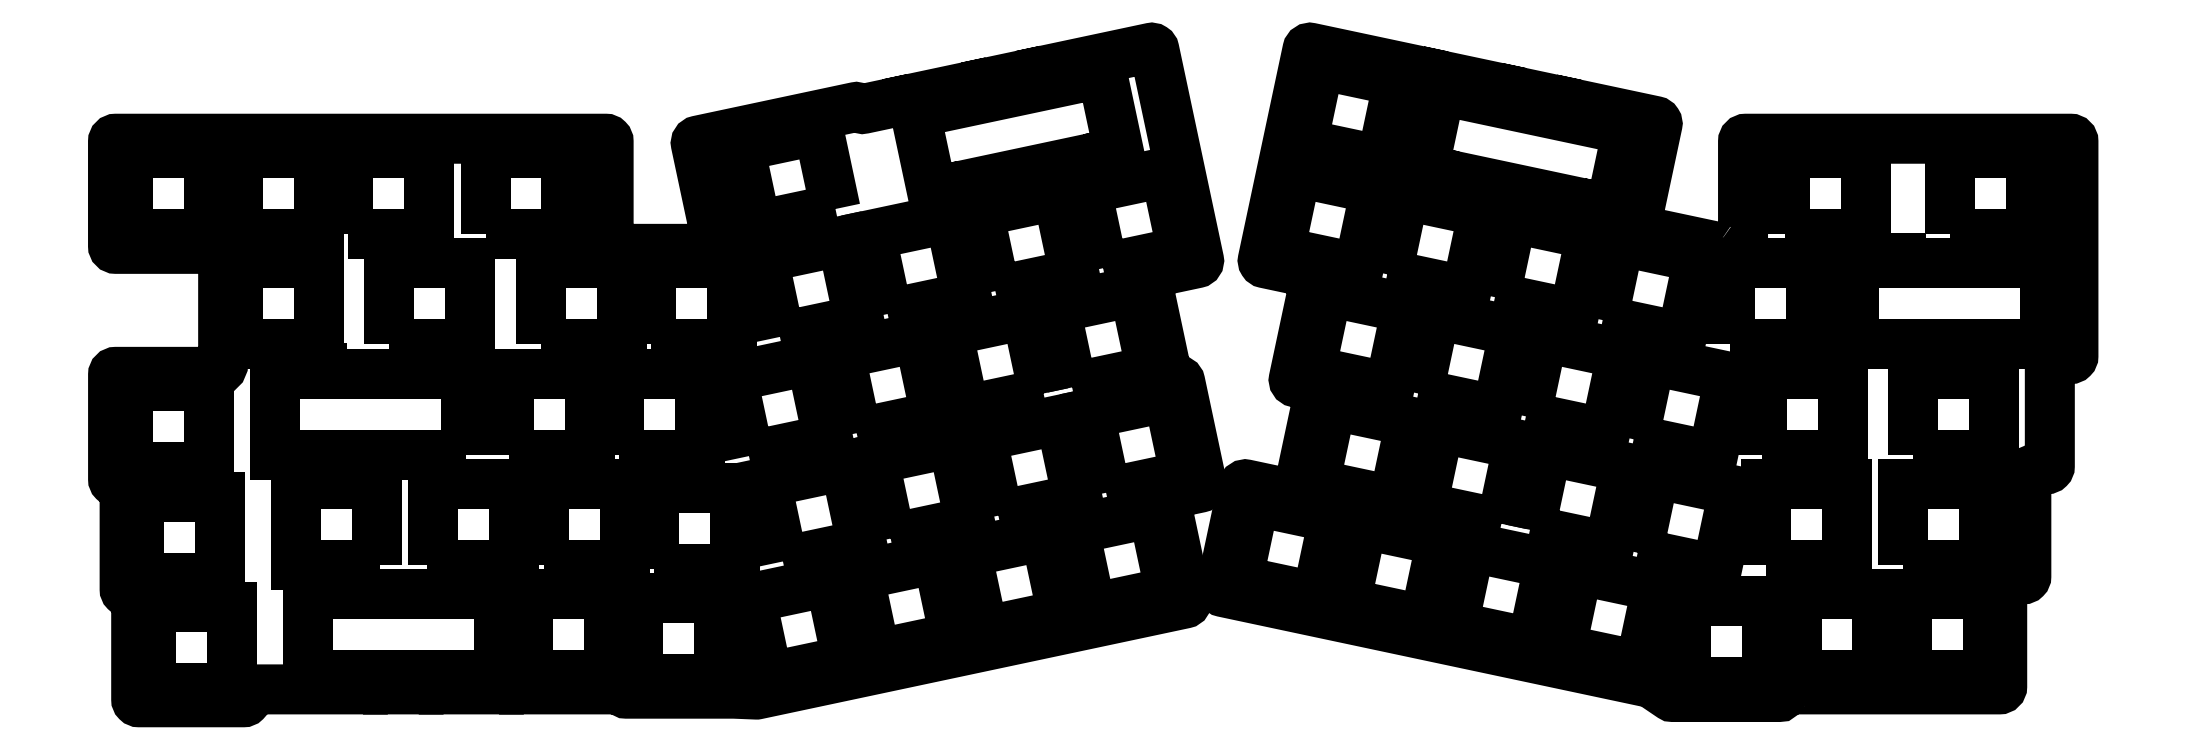
<metadata>
{"format":"dxf","ext":"dxf","renderer":"ezdxf+matplotlib","layout":"modelspace","background":"white","min_lineweight":24,"dpi":150}
</metadata>
<code>
0
SECTION
2
ENTITIES
0
LWPOLYLINE
8
0
90
4
70
1
43
0
10
-78.35
20
85.75
10
-78.35
20
99.75
10
-64.35
20
99.75
10
-64.35
20
85.75
0
LWPOLYLINE
8
0
90
4
70
1
43
0
10
-137.7
20
97.88
10
-134.7
20
111.6
10
-121.1
20
108.7
10
-124
20
94.97
0
LWPOLYLINE
8
0
90
4
70
1
43
0
10
-132.3
20
77.26
10
-129.4
20
90.96
10
-115.7
20
88.05
10
-118.6
20
74.35
0
LWPOLYLINE
8
0
90
4
70
1
43
0
10
-46.71
20
66.7
10
-46.71
20
80.7
10
-32.71
20
80.7
10
-32.71
20
66.7
0
LWPOLYLINE
8
0
90
4
70
1
43
0
10
-113
20
53.68
10
-110.1
20
67.37
10
-96.36
20
64.46
10
-99.27
20
50.77
0
LWPOLYLINE
8
0
90
4
70
1
43
0
10
-144.9
20
40.99
10
-142
20
54.68
10
-128.3
20
51.77
10
-131.2
20
38.08
0
LWPOLYLINE
8
0
90
4
70
1
43
0
10
-66.86
20
28.6
10
-66.86
20
42.6
10
-52.86
20
42.6
10
-52.86
20
28.6
0
LWPOLYLINE
8
0
90
4
70
1
43
0
10
-85.91
20
27.29
10
-85.91
20
41.29
10
-71.91
20
41.29
10
-71.91
20
27.29
0
LWPOLYLINE
8
0
90
4
70
1
43
0
10
-163.5
20
44.95
10
-160.6
20
58.64
10
-146.9
20
55.73
10
-149.8
20
42.04
0
LWPOLYLINE
8
0
90
4
70
1
43
0
10
-94.33
20
49.72
10
-91.42
20
63.41
10
-77.73
20
60.5
10
-80.64
20
46.81
0
LWPOLYLINE
8
0
90
4
70
1
43
0
10
-72.91
20
66.7
10
-72.91
20
80.7
10
-58.91
20
80.7
10
-58.91
20
66.7
0
LWPOLYLINE
8
0
90
4
70
1
43
0
10
-150.9
20
81.22
10
-148
20
94.92
10
-134.3
20
92.01
10
-137.2
20
78.31
0
LWPOLYLINE
8
0
90
4
70
1
43
0
10
-119
20
93.92
10
-116.1
20
107.6
10
-102.4
20
104.7
10
-105.3
20
91.01
0
LWPOLYLINE
8
0
90
12
70
1
43
0
10
-23.87
20
85.75
10
-56.92
20
85.75
10
-56.92
20
99.75
10
-55.83
20
99.75
10
-55.83
20
100.8
10
-48.83
20
100.8
10
-48.83
20
99.75
10
-31.96
20
99.75
10
-31.96
20
100.8
10
-24.96
20
100.8
10
-24.96
20
99.75
10
-23.87
20
99.75
0
LWPOLYLINE
8
0
90
4
70
1
43
0
10
-40.25
20
104.8
10
-40.25
20
118.8
10
-26.25
20
118.8
10
-26.25
20
104.8
0
LWPOLYLINE
8
0
90
12
70
1
43
0
10
-128.5
20
129.7
10
-96.13
20
122.8
10
-99.04
20
109.1
10
-100.1
20
109.4
10
-100.3
20
108.4
10
-107.2
20
109.8
10
-106.9
20
110.8
10
-123.5
20
114.3
10
-123.7
20
113.4
10
-130.5
20
114.8
10
-130.3
20
115.8
10
-131.4
20
116
0
LWPOLYLINE
8
0
90
4
70
1
43
0
10
-152.3
20
120.5
10
-149.4
20
134.2
10
-135.7
20
131.3
10
-138.6
20
117.6
0
LWPOLYLINE
8
0
90
4
70
1
43
0
10
-113.7
20
73.3
10
-110.8
20
87
10
-97.06
20
84.09
10
-99.97
20
70.39
0
LWPOLYLINE
8
0
90
4
70
1
43
0
10
-48.4
20
47.65
10
-48.4
20
61.65
10
-34.4
20
61.65
10
-34.4
20
47.65
0
LWPOLYLINE
8
0
90
4
70
1
43
0
10
-117.9
20
54.73
10
-131.6
20
57.64
10
-128.7
20
71.33
10
-115
20
68.42
0
LWPOLYLINE
8
0
90
4
70
1
43
0
10
-112.6
20
34.12
10
-126.2
20
37.03
10
-123.3
20
50.72
10
-109.6
20
47.81
0
LWPOLYLINE
8
0
90
4
70
1
43
0
10
-47.81
20
28.6
10
-47.81
20
42.6
10
-33.81
20
42.6
10
-33.81
20
28.6
0
LWPOLYLINE
8
0
90
4
70
1
43
0
10
-93.92
20
30.15
10
-107.6
20
33.06
10
-104.7
20
46.76
10
-91.01
20
43.85
0
LWPOLYLINE
8
0
90
4
70
1
43
0
10
-150.2
20
61.6
10
-147.3
20
75.29
10
-133.6
20
72.38
10
-136.5
20
58.69
0
LWPOLYLINE
8
0
90
4
70
1
43
0
10
-72.21
20
47.65
10
-72.21
20
61.65
10
-58.21
20
61.65
10
-58.21
20
47.65
0
LWPOLYLINE
8
0
90
4
70
1
43
0
10
-95.03
20
69.34
10
-92.12
20
83.04
10
-78.43
20
80.13
10
-81.34
20
66.43
0
LWPOLYLINE
8
0
90
4
70
1
43
0
10
-156.3
20
101.8
10
-153.4
20
115.5
10
-139.7
20
112.6
10
-142.6
20
98.93
0
LWPOLYLINE
8
0
90
4
70
1
43
0
10
-100.4
20
89.96
10
-97.48
20
103.6
10
-83.78
20
100.7
10
-86.69
20
87.05
0
LWPOLYLINE
8
0
90
4
70
1
43
0
10
-68.82
20
104.8
10
-68.82
20
118.8
10
-54.82
20
118.8
10
-54.82
20
104.8
0
LWPOLYLINE
8
0
90
57
70
1
43
0
10
-80.7
20
102.6
42
0.1182
10
-80.91
20
102.7
10
-93.3
20
105.3
42
-0.4142
10
-94.45
20
107.1
10
-90.91
20
123.8
42
0.4142
10
-91.29
20
124.4
10
-95.6
20
125.3
10
-104.9
20
127.3
10
-104.9
20
127.3
10
-118.6
20
130.2
10
-118.6
20
130.2
10
-127.9
20
132.2
10
-127.9
20
132.2
10
-150.9
20
137.1
42
0.4142
10
-151.5
20
136.7
10
-159.2
20
100.4
42
0.4142
10
-158.8
20
99.79
10
-151.4
20
98.22
42
-0.4142
10
-150.3
20
96.45
10
-153.8
20
79.77
42
0.4142
10
-153.4
20
79.18
10
-150.7
20
78.6
42
-0.4142
10
-149.6
20
76.82
10
-152.9
20
61.12
42
-0.4142
10
-154.7
20
59.97
10
-162.1
20
61.53
42
0.4142
10
-162.7
20
61.15
10
-166.4
20
43.49
42
0.4142
10
-166
20
42.9
10
-92.26
20
27.22
42
-0.09673
10
-91.73
20
26.99
10
-88.56
20
24.85
42
0.1499
10
-88.28
20
24.76
10
-69.88
20
24.76
42
0.3151
10
-69.41
20
25.09
42
-0.3151
10
-68
20
26.08
10
-31.78
20
26.08
42
0.4142
10
-31.28
20
26.58
10
-31.28
20
43.63
42
-0.4142
10
-29.78
20
45.13
10
-27.61
20
45.13
42
0.4142
10
-27.11
20
45.63
10
-27.11
20
62.68
42
-0.4142
10
-25.61
20
64.18
10
-23.54
20
64.18
42
0.4142
10
-23.04
20
64.68
10
-23.04
20
81.73
42
-0.4142
10
-21.54
20
83.23
10
-19.46
20
83.23
42
0.4142
10
-18.96
20
83.73
10
-18.96
20
120.8
42
0.4142
10
-19.46
20
121.3
10
-75.61
20
121.3
42
0.4142
10
-76.11
20
120.8
10
-76.11
20
103.8
42
-0.4142
10
-77.61
20
102.3
10
-79.76
20
102.3
42
-0.1717
0
LWPOLYLINE
8
0
90
4
70
1
43
0
10
-355.5
20
64.48
10
-355.5
20
78.47
10
-341.5
20
78.47
10
-341.5
20
64.48
0
LWPOLYLINE
8
0
90
4
70
1
43
0
10
-355.5
20
104.8
10
-355.5
20
118.8
10
-341.5
20
118.8
10
-341.5
20
104.8
0
LWPOLYLINE
8
0
90
4
70
1
43
0
10
-265
20
85.75
10
-265
20
99.75
10
-251
20
99.75
10
-251
20
85.75
0
LWPOLYLINE
8
0
90
4
70
1
43
0
10
-264.5
20
46.91
10
-264.5
20
60.91
10
-250.5
20
60.91
10
-250.5
20
46.91
0
LWPOLYLINE
8
0
90
12
70
1
43
0
10
-291.3
20
28.6
10
-324.4
20
28.6
10
-324.4
20
42.6
10
-323.3
20
42.6
10
-323.3
20
43.6
10
-316.3
20
43.6
10
-316.3
20
42.6
10
-299.4
20
42.6
10
-299.4
20
43.6
10
-292.4
20
43.6
10
-292.4
20
42.6
10
-291.3
20
42.6
0
LWPOLYLINE
8
0
90
4
70
1
43
0
10
-207.5
20
36.1
10
-210.4
20
49.79
10
-196.7
20
52.7
10
-193.8
20
39.01
0
LWPOLYLINE
8
0
90
4
70
1
43
0
10
-223.5
20
52.17
10
-226.5
20
65.86
10
-212.8
20
68.77
10
-209.9
20
55.08
0
LWPOLYLINE
8
0
90
4
70
1
43
0
10
-197.1
20
77.26
10
-210.8
20
74.35
10
-213.7
20
88.05
10
-200
20
90.96
0
LWPOLYLINE
8
0
90
4
70
1
43
0
10
-224.1
20
91.01
10
-227
20
104.7
10
-213.3
20
107.6
10
-210.4
20
93.92
0
LWPOLYLINE
8
0
90
12
70
1
43
0
10
-187
20
132.7
10
-184.1
20
119
10
-185.1
20
118.8
10
-184.9
20
117.8
10
-191.8
20
116.3
10
-192
20
117.3
10
-208.5
20
113.8
10
-208.3
20
112.8
10
-215.1
20
111.4
10
-215.3
20
112.3
10
-216.4
20
112.1
10
-219.3
20
125.8
0
LWPOLYLINE
8
0
90
4
70
1
43
0
10
-186.8
20
98.93
10
-189.7
20
112.6
10
-176
20
115.5
10
-173.1
20
101.8
0
LWPOLYLINE
8
0
90
4
70
1
43
0
10
-242.7
20
87.05
10
-245.6
20
100.7
10
-231.9
20
103.6
10
-229
20
89.96
0
LWPOLYLINE
8
0
90
4
70
1
43
0
10
-192.2
20
78.31
10
-195.1
20
92.01
10
-181.4
20
94.92
10
-178.5
20
81.22
0
LWPOLYLINE
8
0
90
4
70
1
43
0
10
-242.2
20
48.21
10
-245.1
20
61.9
10
-231.4
20
64.81
10
-228.5
20
51.12
0
LWPOLYLINE
8
0
90
4
70
1
43
0
10
-188.9
20
40.06
10
-191.8
20
53.75
10
-178.1
20
56.66
10
-175.2
20
42.97
0
LWPOLYLINE
8
0
90
4
70
1
43
0
10
-312.4
20
47.65
10
-326.4
20
47.65
10
-326.4
20
61.65
10
-312.4
20
61.65
0
LWPOLYLINE
8
0
90
4
70
1
43
0
10
-270.5
20
66.7
10
-270.5
20
80.7
10
-256.5
20
80.7
10
-256.5
20
66.7
0
LWPOLYLINE
8
0
90
4
70
1
43
0
10
-284.1
20
85.75
10
-284.1
20
99.75
10
-270.1
20
99.75
10
-270.1
20
85.75
0
LWPOLYLINE
8
0
90
4
70
1
43
0
10
-336.5
20
104.8
10
-336.5
20
118.8
10
-322.5
20
118.8
10
-322.5
20
104.8
0
LWPOLYLINE
8
0
90
4
70
1
43
0
10
-353.5
20
45.43
10
-353.5
20
59.42
10
-339.5
20
59.42
10
-339.5
20
45.43
0
LWPOLYLINE
8
0
90
4
70
1
43
0
10
-293.6
20
104.8
10
-293.6
20
118.8
10
-279.6
20
118.8
10
-279.6
20
104.8
0
LWPOLYLINE
8
0
90
4
70
1
43
0
10
-336.5
20
85.75
10
-336.5
20
99.75
10
-322.5
20
99.75
10
-322.5
20
85.75
0
LWPOLYLINE
8
0
90
12
70
1
43
0
10
-297
20
66.7
10
-330
20
66.7
10
-330
20
80.7
10
-328.9
20
80.7
10
-328.9
20
81.7
10
-321.9
20
81.7
10
-321.9
20
80.7
10
-305.1
20
80.7
10
-305.1
20
81.7
10
-298.1
20
81.7
10
-298.1
20
80.7
10
-297
20
80.7
0
LWPOLYLINE
8
0
90
4
70
1
43
0
10
-283.6
20
47.65
10
-283.6
20
61.65
10
-269.6
20
61.65
10
-269.6
20
47.65
0
LWPOLYLINE
8
0
90
4
70
1
43
0
10
-272.3
20
28.6
10
-286.3
20
28.6
10
-286.3
20
42.6
10
-272.3
20
42.6
0
LWPOLYLINE
8
0
90
4
70
1
43
0
10
-212.5
20
35.05
10
-226.2
20
32.13
10
-229.1
20
45.83
10
-215.4
20
48.74
0
LWPOLYLINE
8
0
90
4
70
1
43
0
10
-204.9
20
56.13
10
-207.8
20
69.82
10
-194.1
20
72.73
10
-191.2
20
59.04
0
LWPOLYLINE
8
0
90
4
70
1
43
0
10
-229.4
20
70.39
10
-232.3
20
84.09
10
-218.6
20
87
10
-215.7
20
73.3
0
LWPOLYLINE
8
0
90
4
70
1
43
0
10
-233.1
20
109.2
10
-246.8
20
106.3
10
-249.7
20
120
10
-236
20
122.9
0
LWPOLYLINE
8
0
90
4
70
1
43
0
10
-205.4
20
94.97
10
-208.3
20
108.7
10
-194.7
20
111.6
10
-191.7
20
97.88
0
LWPOLYLINE
8
0
90
4
70
1
43
0
10
-248.1
20
66.43
10
-251
20
80.13
10
-237.3
20
83.04
10
-234.4
20
69.34
0
LWPOLYLINE
8
0
90
4
70
1
43
0
10
-186.3
20
60.09
10
-189.2
20
73.78
10
-175.5
20
76.69
10
-172.6
20
63
0
LWPOLYLINE
8
0
90
4
70
1
43
0
10
-244.8
20
28.17
10
-247.7
20
41.87
10
-234
20
44.78
10
-231.1
20
31.08
0
LWPOLYLINE
8
0
90
4
70
1
43
0
10
-267.2
20
27.86
10
-267.2
20
41.86
10
-253.2
20
41.86
10
-253.2
20
27.86
0
LWPOLYLINE
8
0
90
4
70
1
43
0
10
-302.6
20
47.65
10
-302.6
20
61.65
10
-288.6
20
61.65
10
-288.6
20
47.65
0
LWPOLYLINE
8
0
90
4
70
1
43
0
10
-289.5
20
66.7
10
-289.5
20
80.7
10
-275.5
20
80.7
10
-275.5
20
66.7
0
LWPOLYLINE
8
0
90
4
70
1
43
0
10
-310.3
20
85.75
10
-310.3
20
99.75
10
-296.3
20
99.75
10
-296.3
20
85.75
0
LWPOLYLINE
8
0
90
4
70
1
43
0
10
-317.4
20
104.8
10
-317.4
20
118.8
10
-303.4
20
118.8
10
-303.4
20
104.8
0
LWPOLYLINE
8
0
90
4
70
1
43
0
10
-337.5
20
26.38
10
-351.5
20
26.38
10
-351.5
20
40.37
10
-337.5
20
40.37
0
LWPOLYLINE
8
0
90
69
70
1
43
0
10
-229.2
20
126.7
42
0.2008
10
-229.6
20
126.8
10
-256.9
20
121
42
0.4142
10
-257.2
20
120.4
10
-253.8
20
104.1
42
-0.477
10
-255.2
20
102.3
10
-270.8
20
102.3
42
-0.4142
10
-272.3
20
103.8
10
-272.3
20
120.8
42
0.4142
10
-272.8
20
121.3
10
-357.6
20
121.3
42
0.4142
10
-358.1
20
120.8
10
-358.1
20
102.8
42
0.4142
10
-357.6
20
102.3
10
-340.5
20
102.3
42
-0.4142
10
-339
20
100.8
10
-339
20
82.5
42
-0.4142
10
-340.5
20
81
10
-357.6
20
81
42
0.4142
10
-358.1
20
80.5
10
-358.1
20
62.45
42
0.4142
10
-357.6
20
61.95
42
-0.4142
10
-356.1
20
60.45
10
-356.1
20
43.4
42
0.4142
10
-355.6
20
42.9
42
-0.4142
10
-354.1
20
41.4
10
-354.1
20
24.35
42
0.4142
10
-353.6
20
23.85
10
-335.5
20
23.85
42
0.4142
10
-335
20
24.35
10
-335
20
24.58
42
-0.4142
10
-333.5
20
26.08
10
-324.4
20
26.08
10
-314.9
20
26.08
10
-314.9
20
26.08
10
-300.9
20
26.08
10
-300.9
20
26.08
10
-291.3
20
26.08
10
-291.3
20
26.08
10
-270.8
20
26.08
42
-0.2261
10
-269.6
20
25.52
42
0.2261
10
-269.3
20
25.34
10
-250.7
20
25.34
42
-0.009943
10
-250.7
20
25.34
10
-246.8
20
25.18
42
0.06238
10
-246.7
20
25.19
10
-172.7
20
40.92
42
0.4142
10
-172.3
20
41.51
10
-175.9
20
58.19
42
-0.4142
10
-174.7
20
59.97
10
-170.1
20
60.95
42
0.4142
10
-169.7
20
61.54
10
-173.4
20
79.2
42
0.4081
10
-174
20
79.58
42
-0.4081
10
-175.8
20
80.75
10
-179.1
20
96.45
42
-0.4142
10
-178
20
98.22
10
-170.6
20
99.79
42
0.4142
10
-170.2
20
100.4
10
-177.9
20
136.7
42
0.4142
10
-178.5
20
137.1
10
-187.5
20
135.2
10
-196.8
20
133.2
10
-196.8
20
133.2
10
-210.5
20
130.3
10
-210.5
20
130.3
10
-219.8
20
128.3
10
-219.8
20
128.3
10
-228.1
20
126.5
42
-0.2008
0
ENDSEC
0
EOF

</code>
